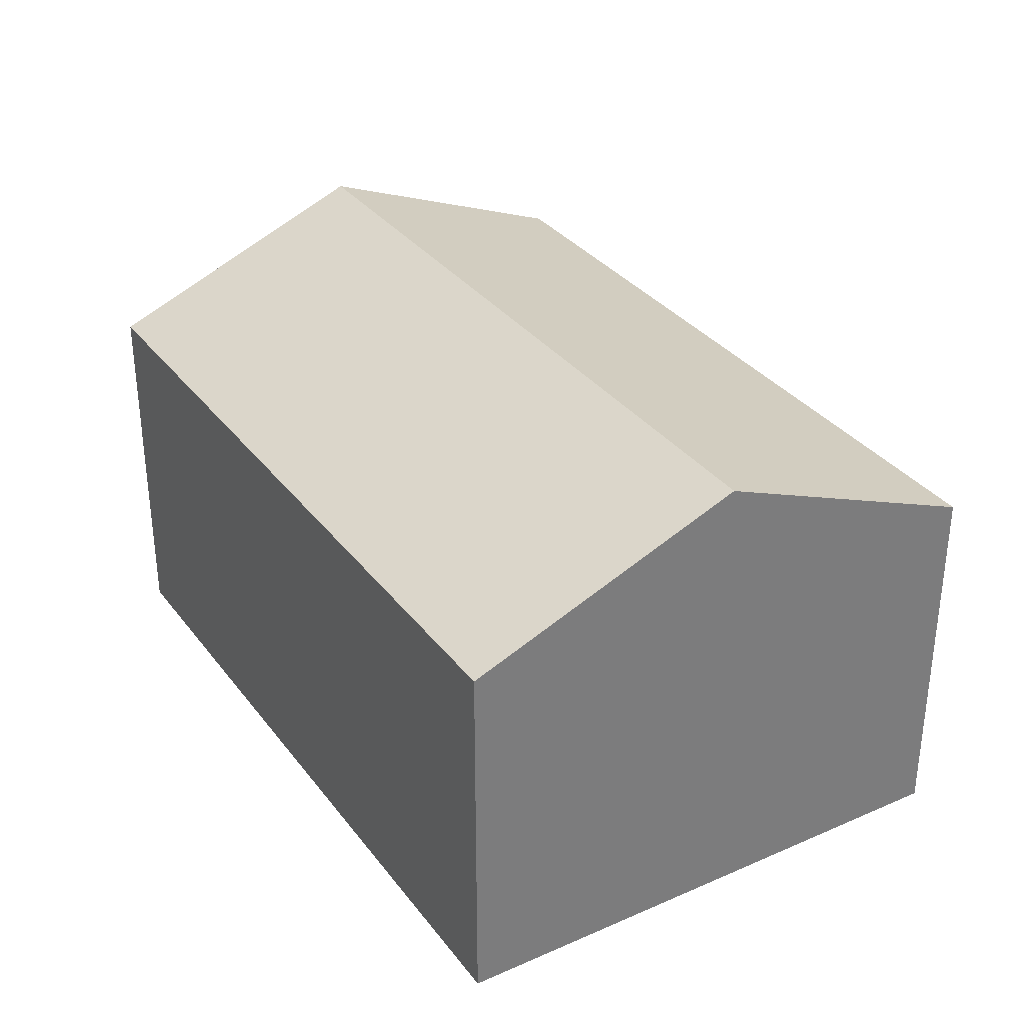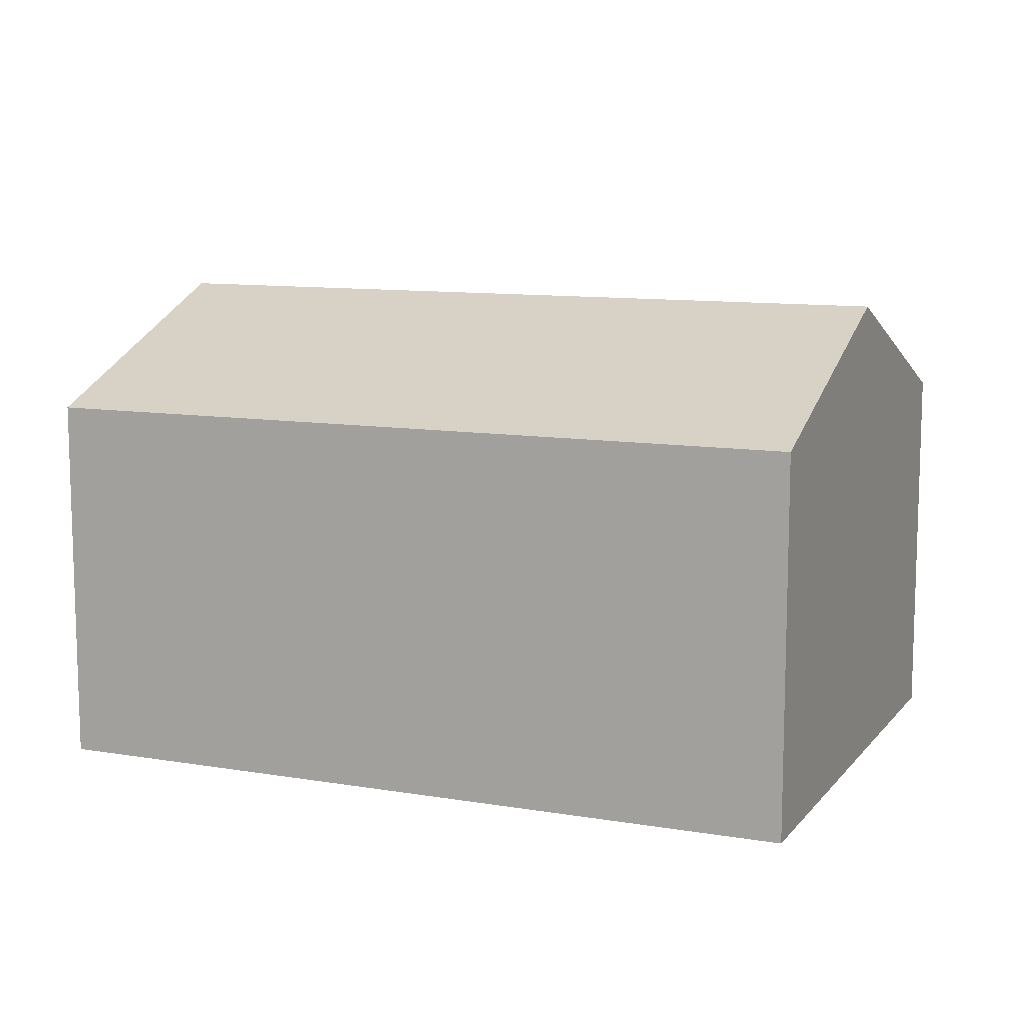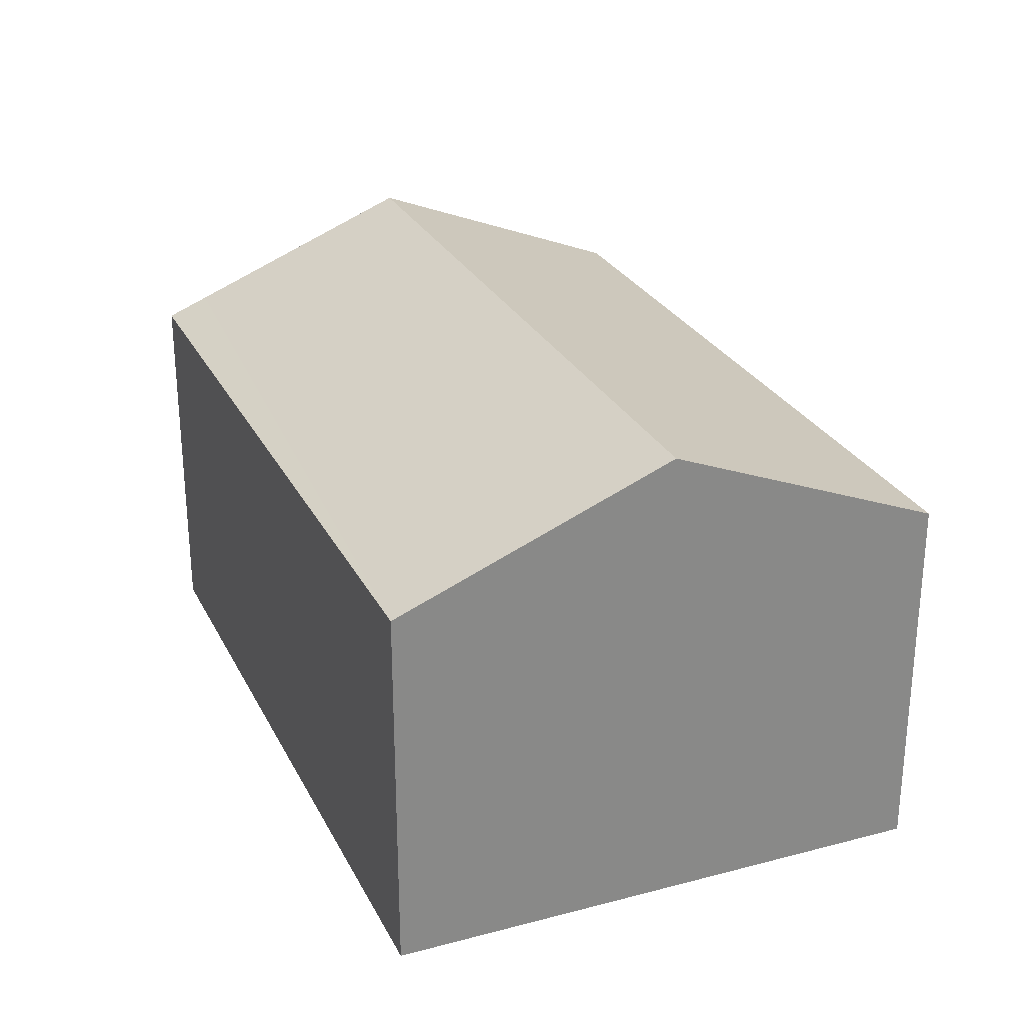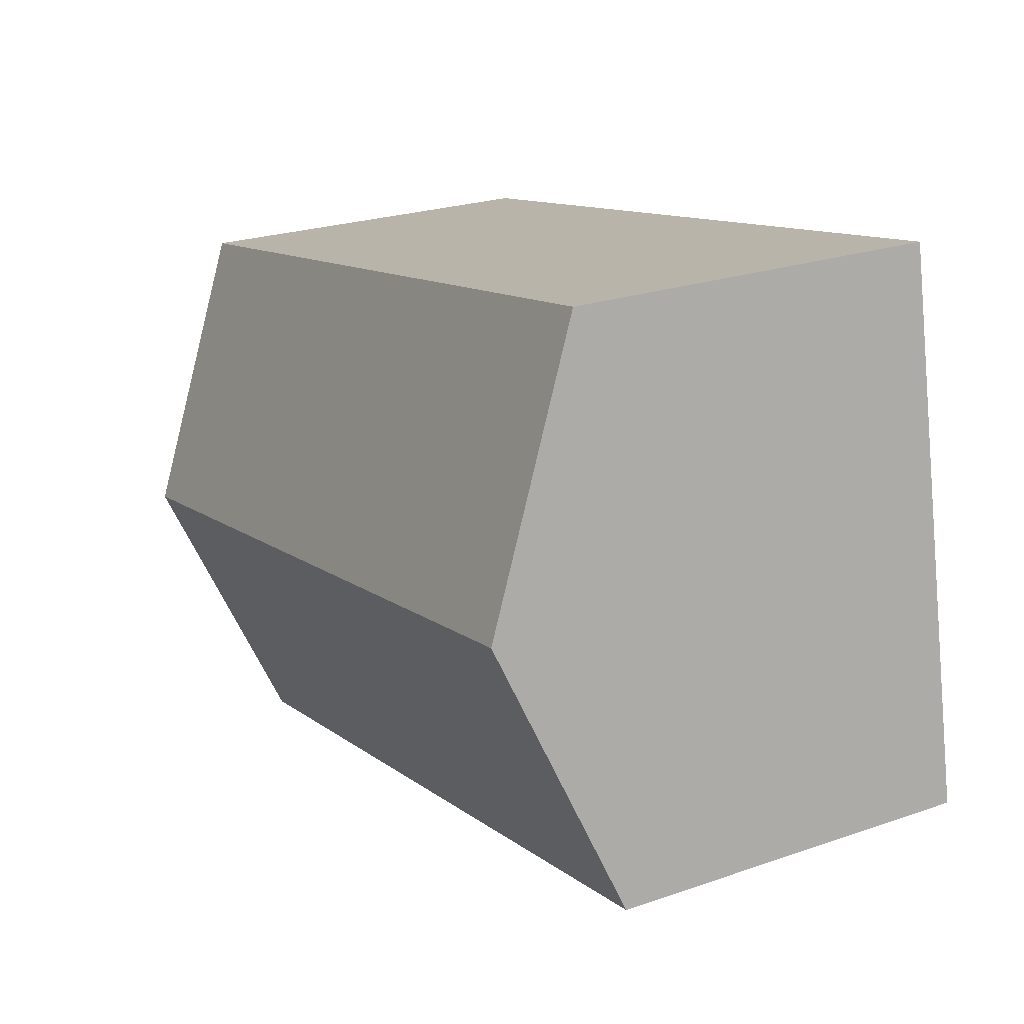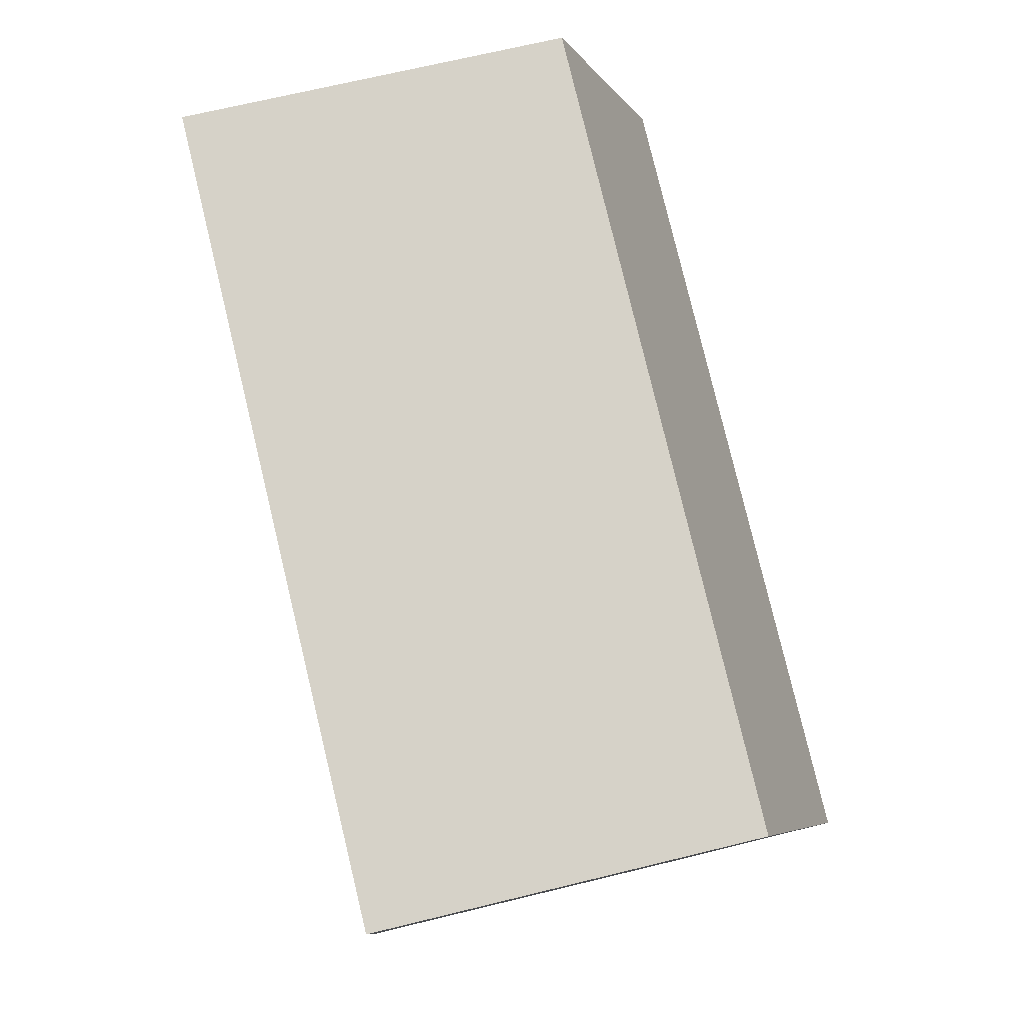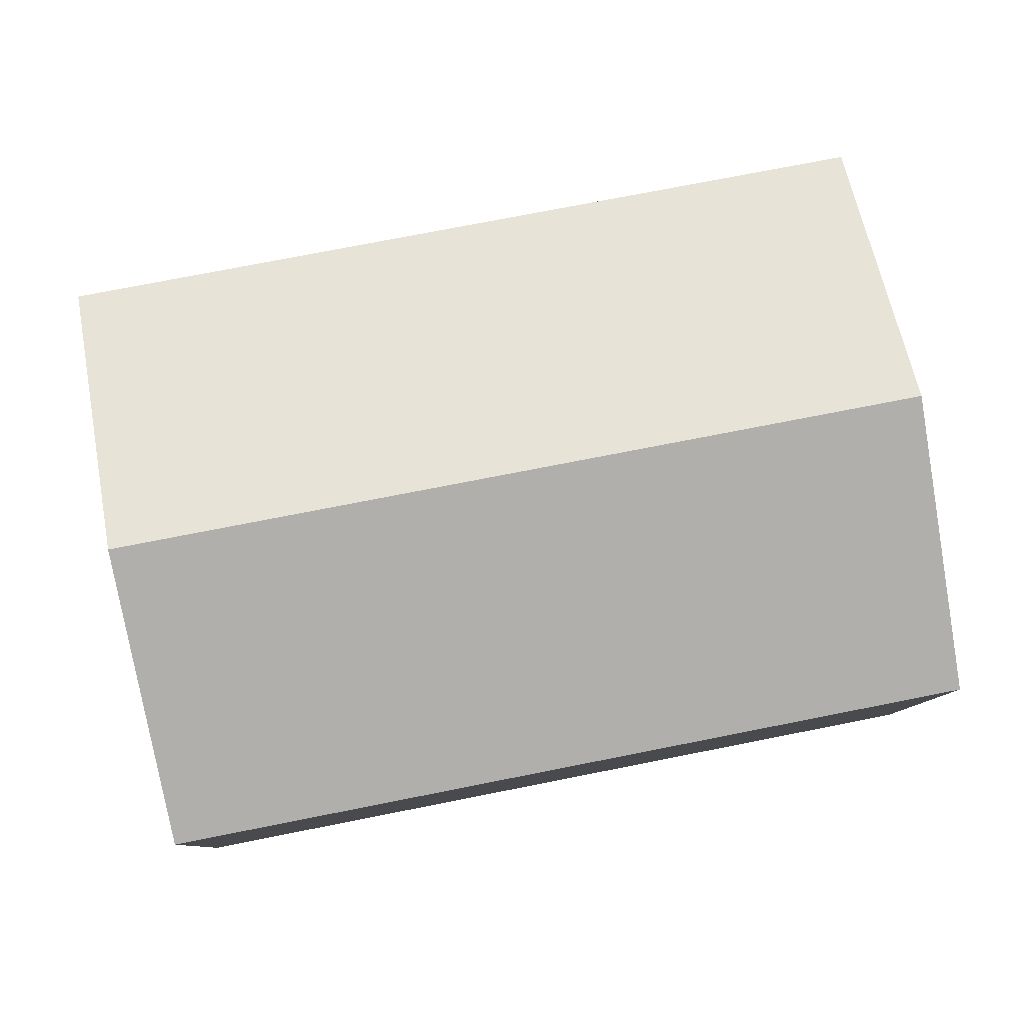
<metadata>
{"format":"obj","ext":"obj","renderer":"f3d","projection":"perspective","resolution":1024,"background":"white","views":[{"elev":33.0,"azim":-110.1,"up":"+Y"},{"elev":10.6,"azim":-146.0,"up":"+Y"},{"elev":27.2,"azim":-101.2,"up":"+Y"},{"elev":24.0,"azim":-119.8,"up":"+Z"},{"elev":68.3,"azim":76.2,"up":"+Z"},{"elev":-9.0,"azim":178.8,"up":"+Z"}]}
</metadata>
<code>
v  18.46 10.85 2.72
v  2.356 8.376 12.21
v  19.69 8.376 8.825
v  1.176 10.85 6.098
v  0 8.382 5.133e-16
v  17.41 8.744 -2.475
v  17.23 8.371 -3.398
v  0 0 0
v  17.23 2.081e-16 -3.398
v  1.176 -3.734e-16 6.098
v  2.356 -7.478e-16 12.21
v  19.69 -5.404e-16 8.825
v  18.46 -1.666e-16 2.72
v  17.41 1.515e-16 -2.475
g defaultobject
f 1 2 3
f 2 1 4
f 5 6 7
f 6 5 1
f 1 5 4
f 7 8 5
f 8 7 9
f 8 4 5
f 4 8 2
f 2 8 10
f 2 10 11
f 11 3 2
f 3 11 12
f 12 1 3
f 1 12 6
f 6 12 13
f 6 13 7
f 7 13 14
f 7 14 9
f 10 12 11
f 12 10 8
f 12 8 13
f 13 8 9
f 13 9 14

</code>
